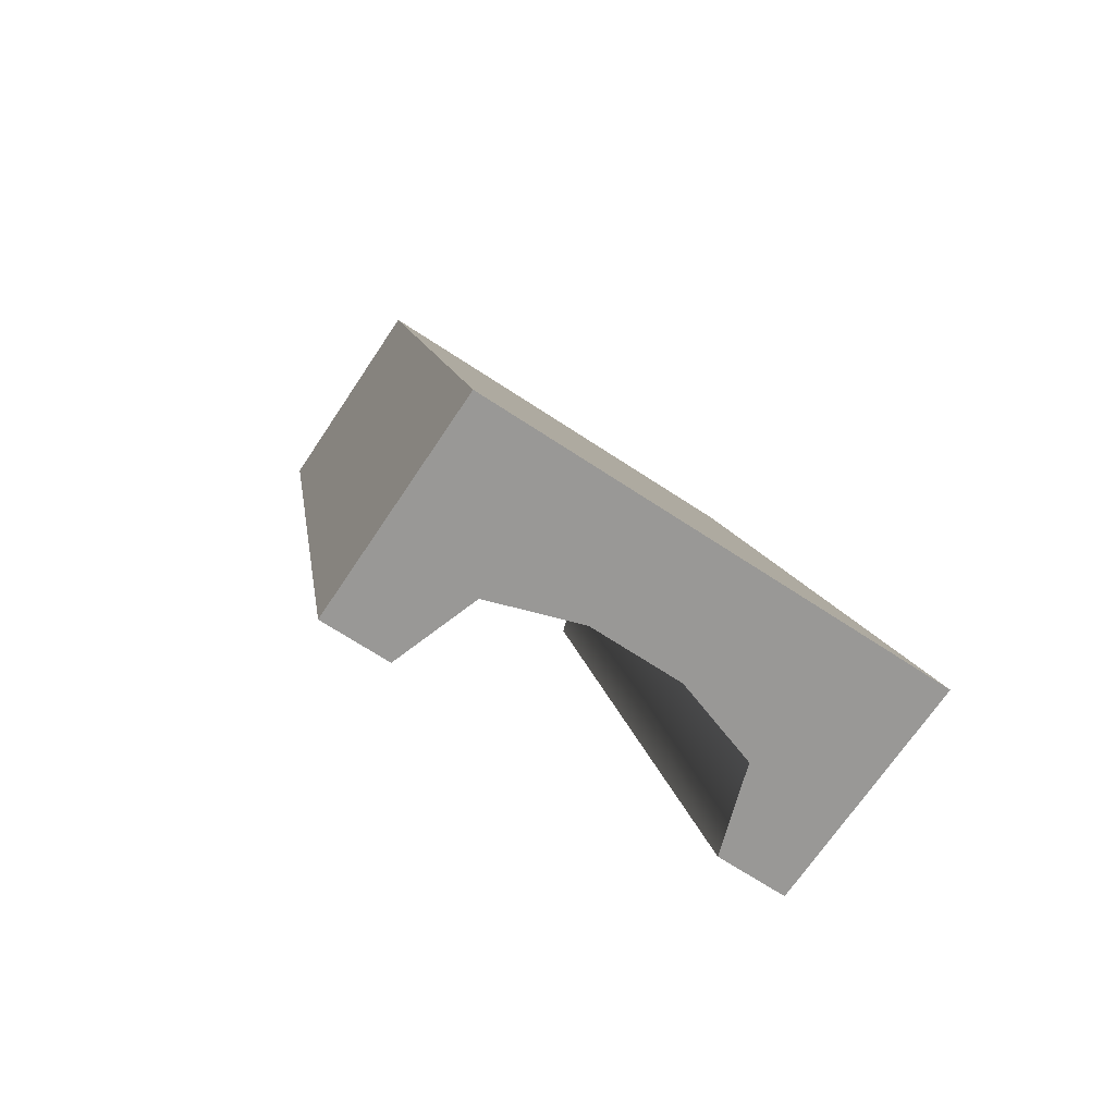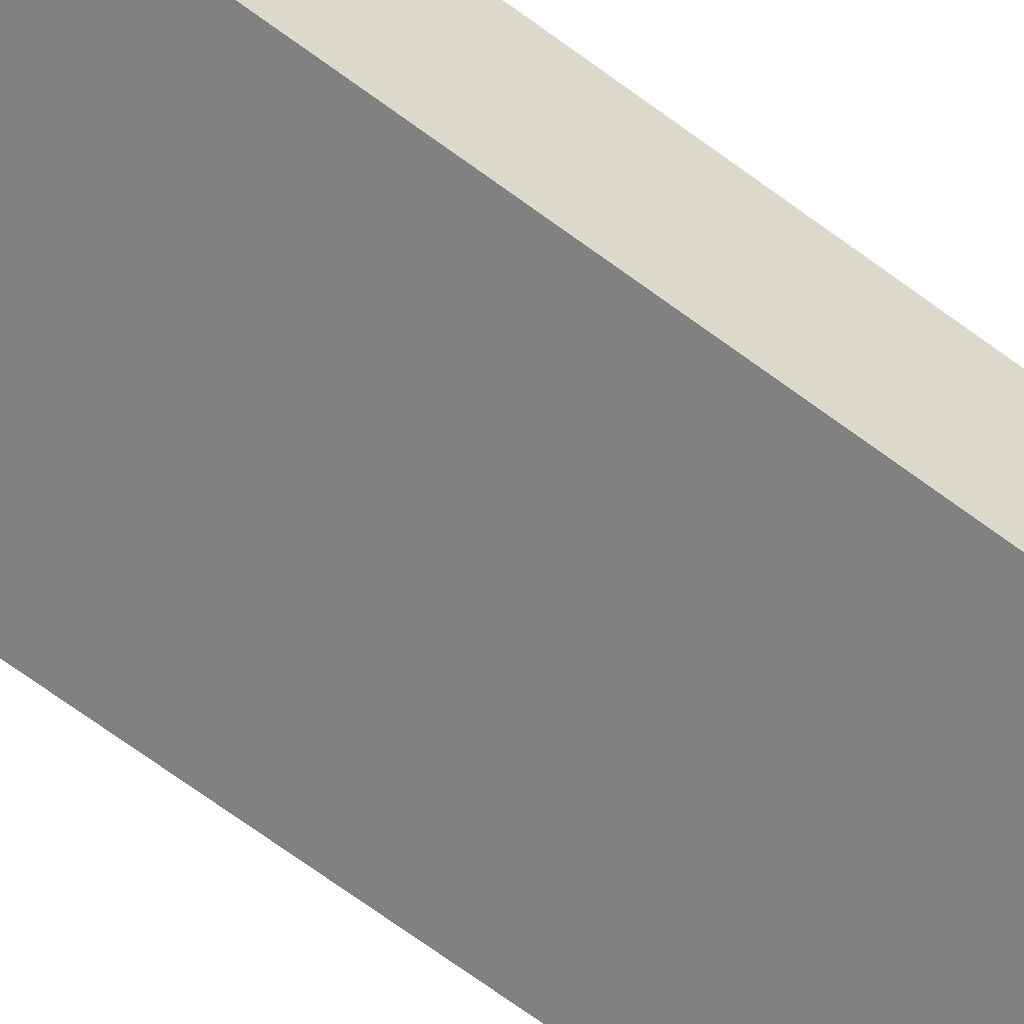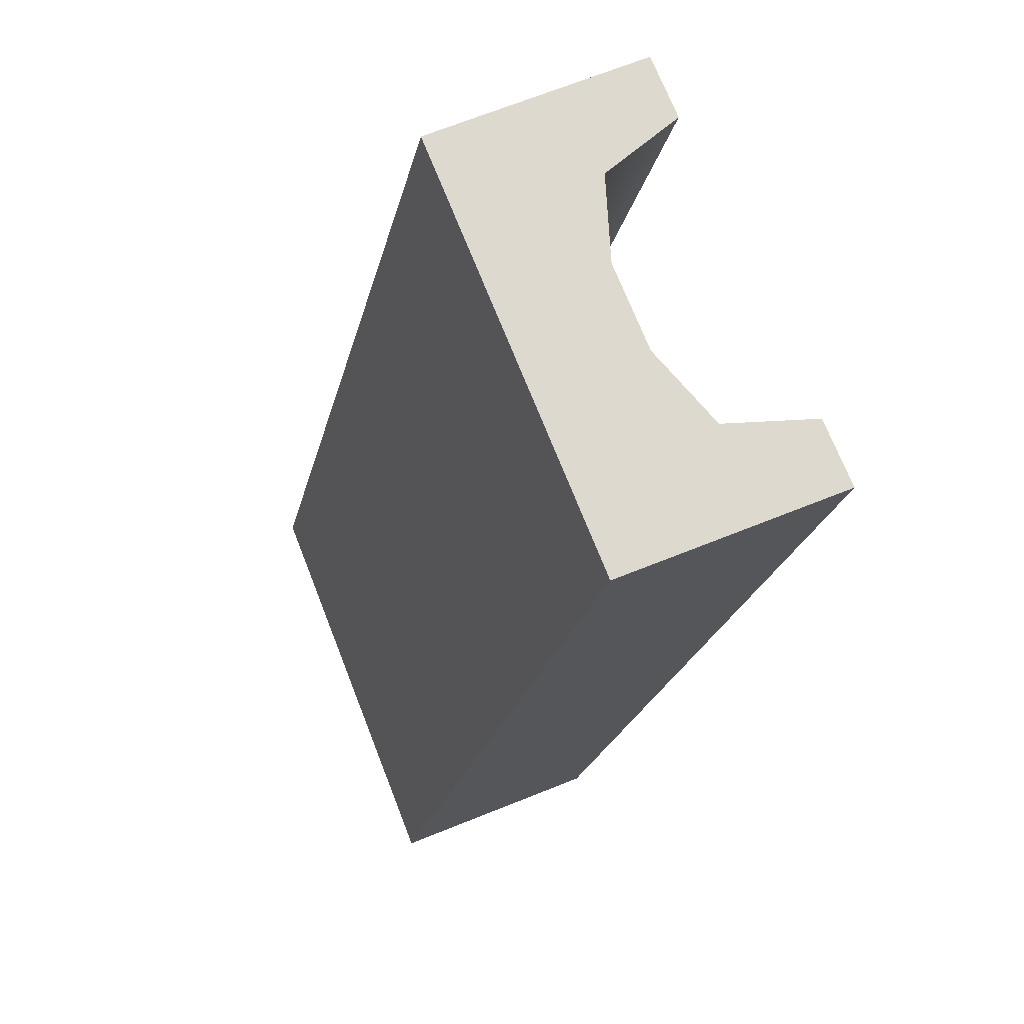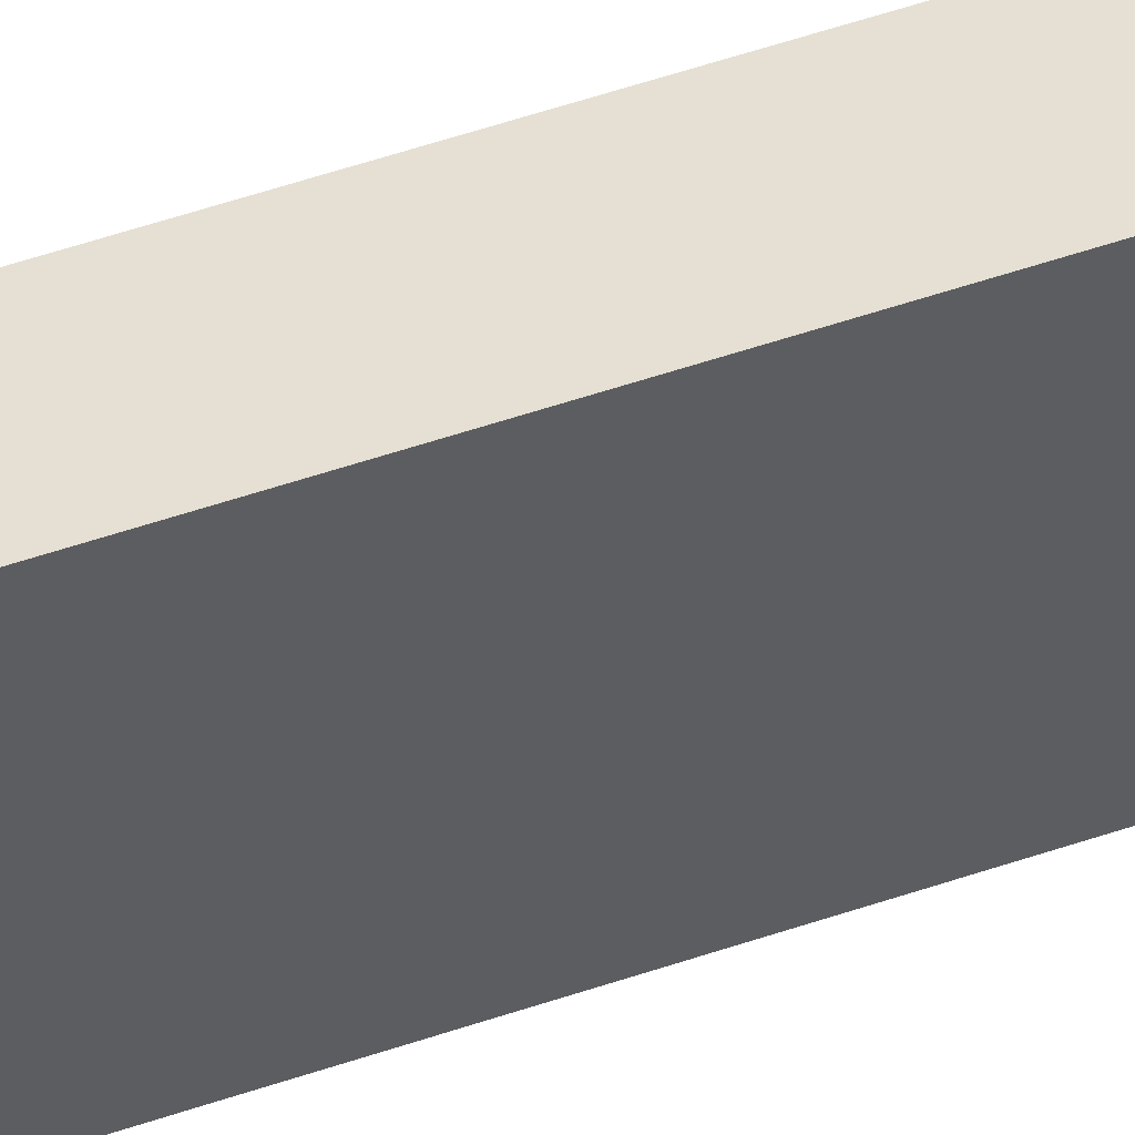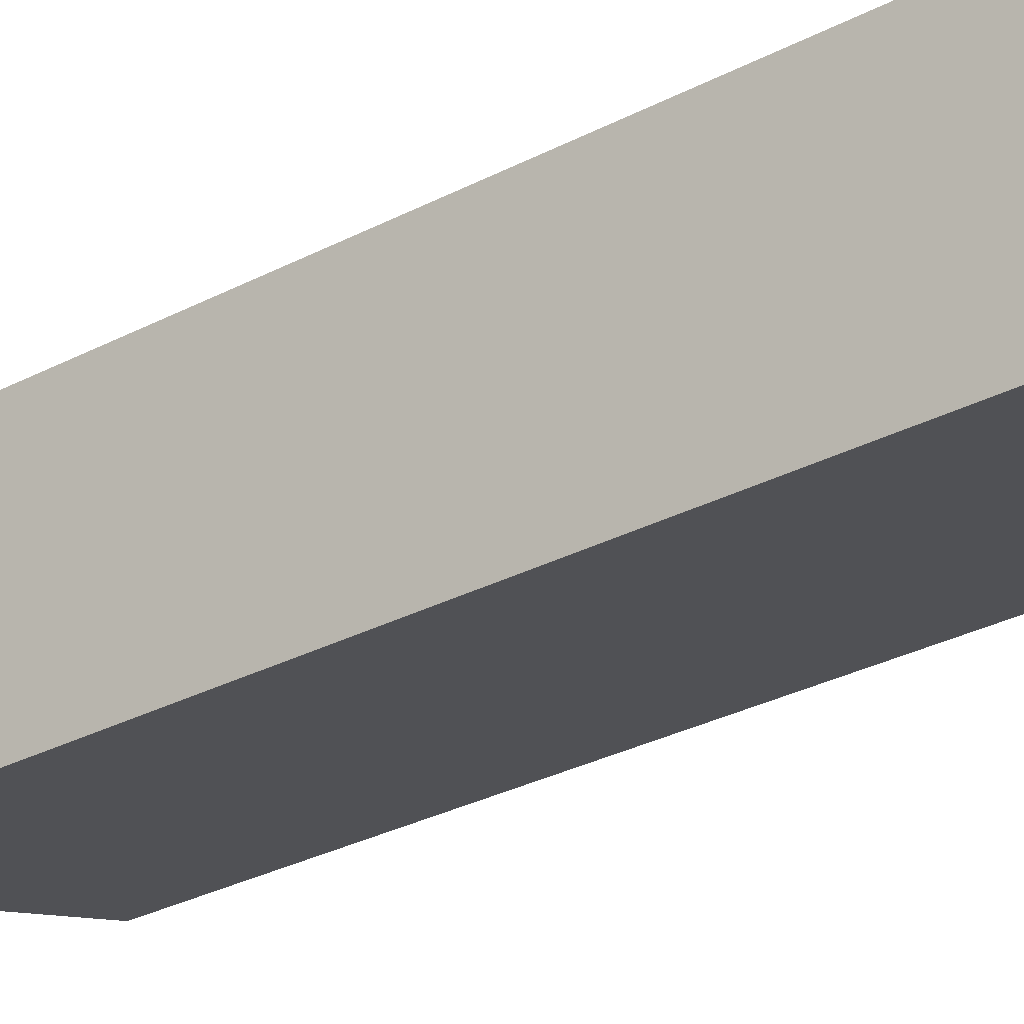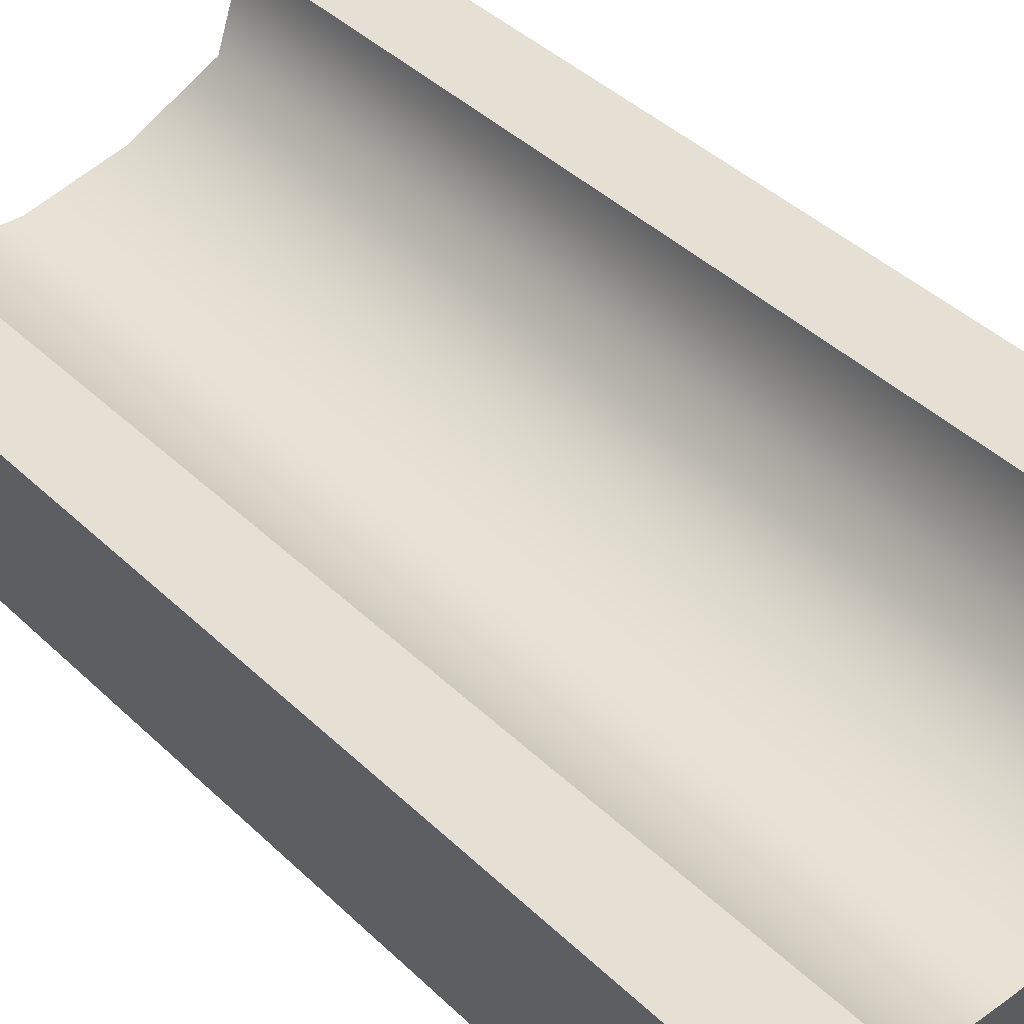
<metadata>
{"format":"obj","ext":"obj","renderer":"f3d","projection":"perspective","resolution":1024,"background":"white","views":[{"elev":-68.6,"azim":-33.5,"up":"+Z"},{"elev":-55.0,"azim":57.6,"up":"+Y"},{"elev":71.7,"azim":68.5,"up":"+Z"},{"elev":-43.3,"azim":-80.9,"up":"+Y"},{"elev":-9.8,"azim":-59.8,"up":"+Y"},{"elev":58.6,"azim":-41.8,"up":"+Y"}]}
</metadata>
<code>
g slant_long_B
v 0.5 0.5 -1
v 0.5 0 -1
v 0.5 1 1
v 0.5 0.5 1
v -0.5 0.5 1
v -0.5 0 -1
v -0.5 0.5 -1
v -0.5 1 1
v 0.35 1 1
v 0.2875 0.8125 1
v 0.1 0.75 1
v -0.1 0.75 1
v -0.2875 0.8125 1
v -0.35 1 1
v -0.35 0.5 -1
v -0.2875 0.3125 -1
v -0.1 0.25 -1
v 0.1 0.25 -1
v 0.2875 0.3125 -1
v 0.35 0.5 -1
f 3 2 1
f 2 3 4
f 1 2 3
f 4 3 2
f 5 2 4
f 2 5 6
f 4 2 5
f 6 5 2
f 5 7 6
f 7 5 8
f 6 7 5
f 8 5 7
f 10 3 9
f 10 4 3
f 4 10 5
f 5 10 11
f 12 5 11
f 13 5 12
f 5 13 8
f 8 13 14
f 9 3 10
f 3 4 10
f 5 10 4
f 11 10 5
f 11 5 12
f 12 5 13
f 8 13 5
f 14 13 8
f 16 7 15
f 16 6 7
f 6 16 2
f 2 16 17
f 18 2 17
f 19 2 18
f 2 19 1
f 1 19 20
f 15 7 16
f 7 6 16
f 2 16 6
f 17 16 2
f 17 2 18
f 18 2 19
f 1 19 2
f 20 19 1
f 20 3 1
f 3 20 9
f 1 3 20
f 9 20 3
f 7 14 15
f 14 7 8
f 15 14 7
f 8 7 14
f 16 12 17
f 12 16 13
f 17 12 16
f 13 16 12
f 14 16 15
f 16 14 13
f 15 16 14
f 13 14 16
f 10 20 19
f 20 10 9
f 19 20 10
f 9 10 20
f 17 11 18
f 11 17 12
f 18 11 17
f 12 17 11
f 18 10 19
f 10 18 11
f 19 10 18
f 11 18 10

</code>
